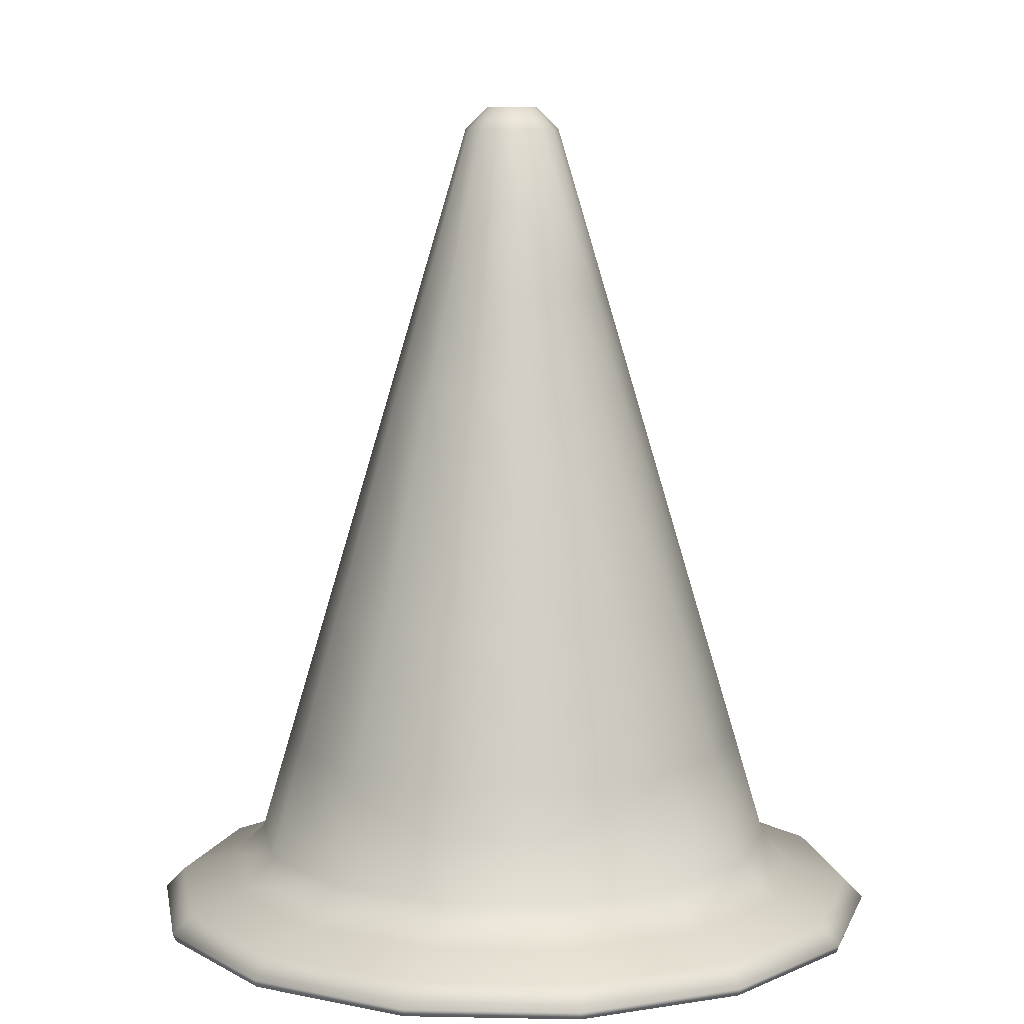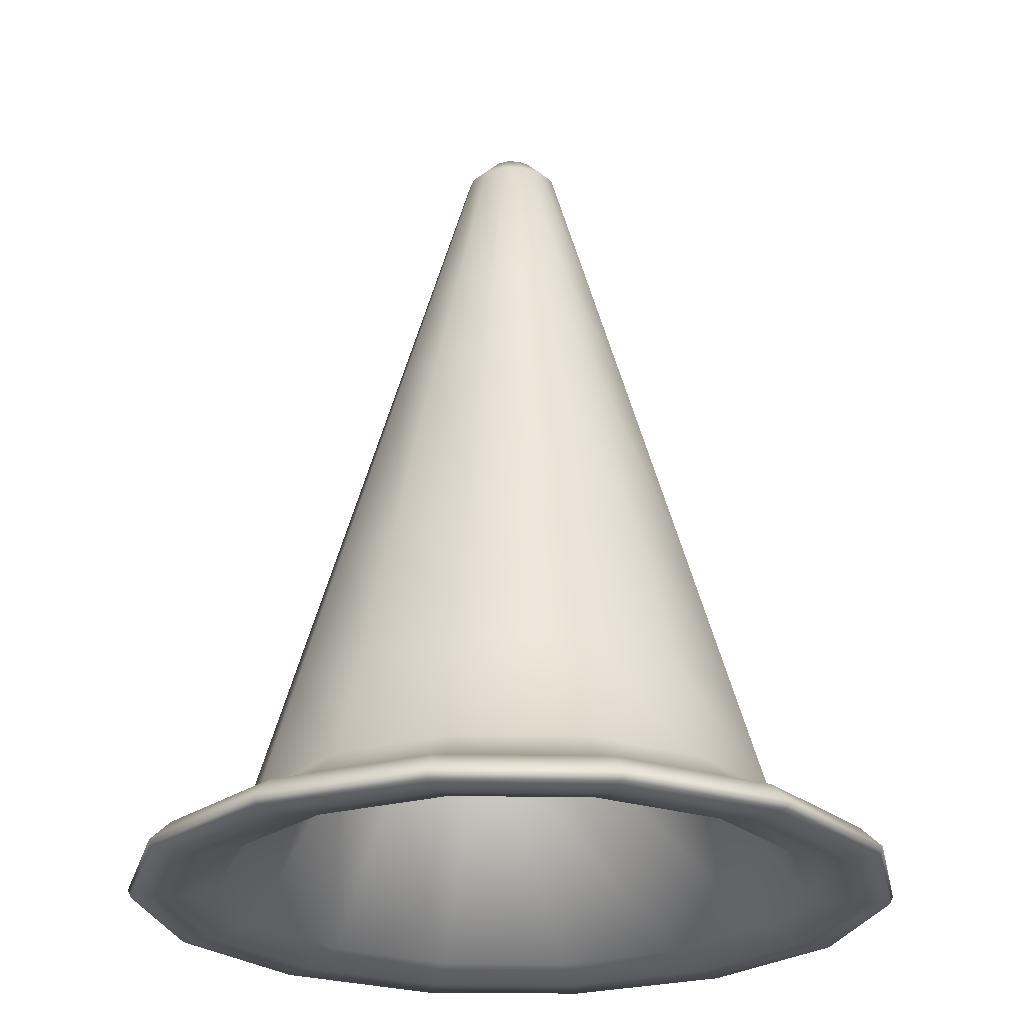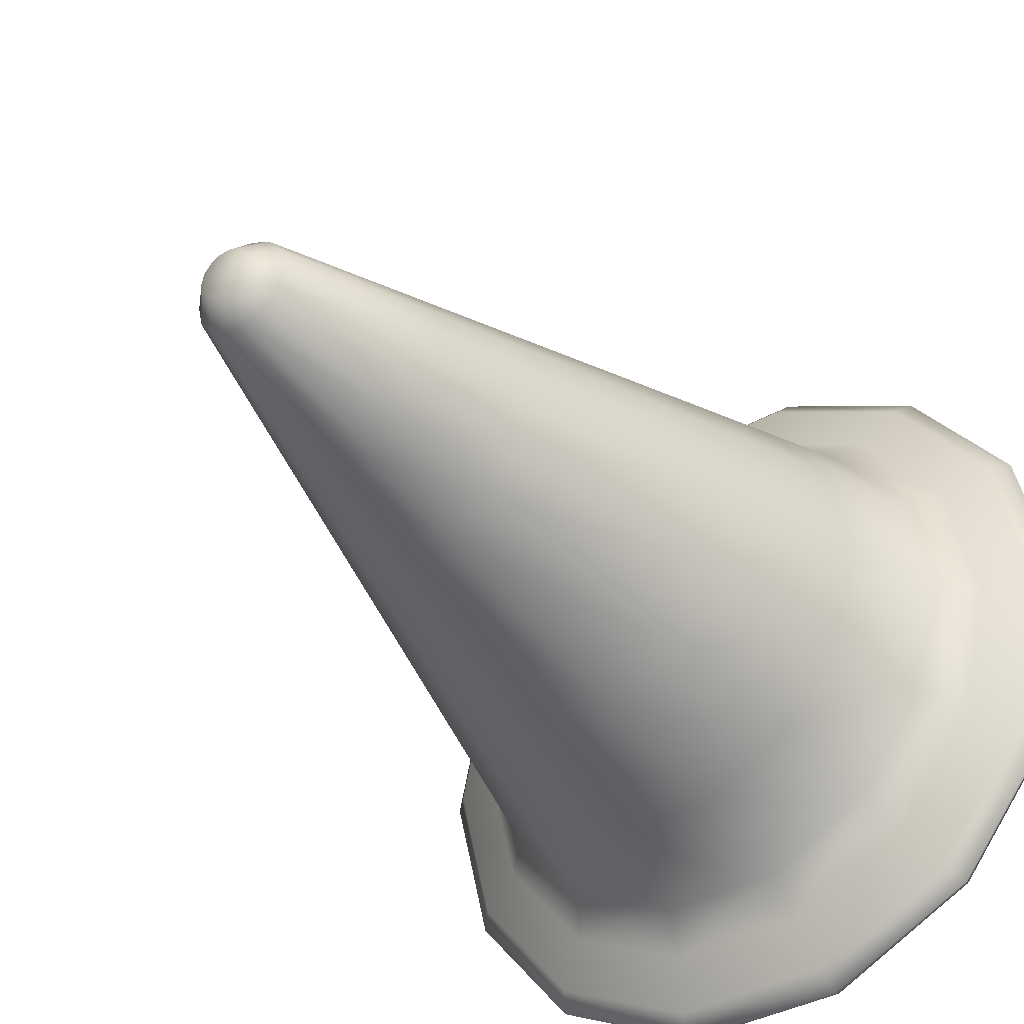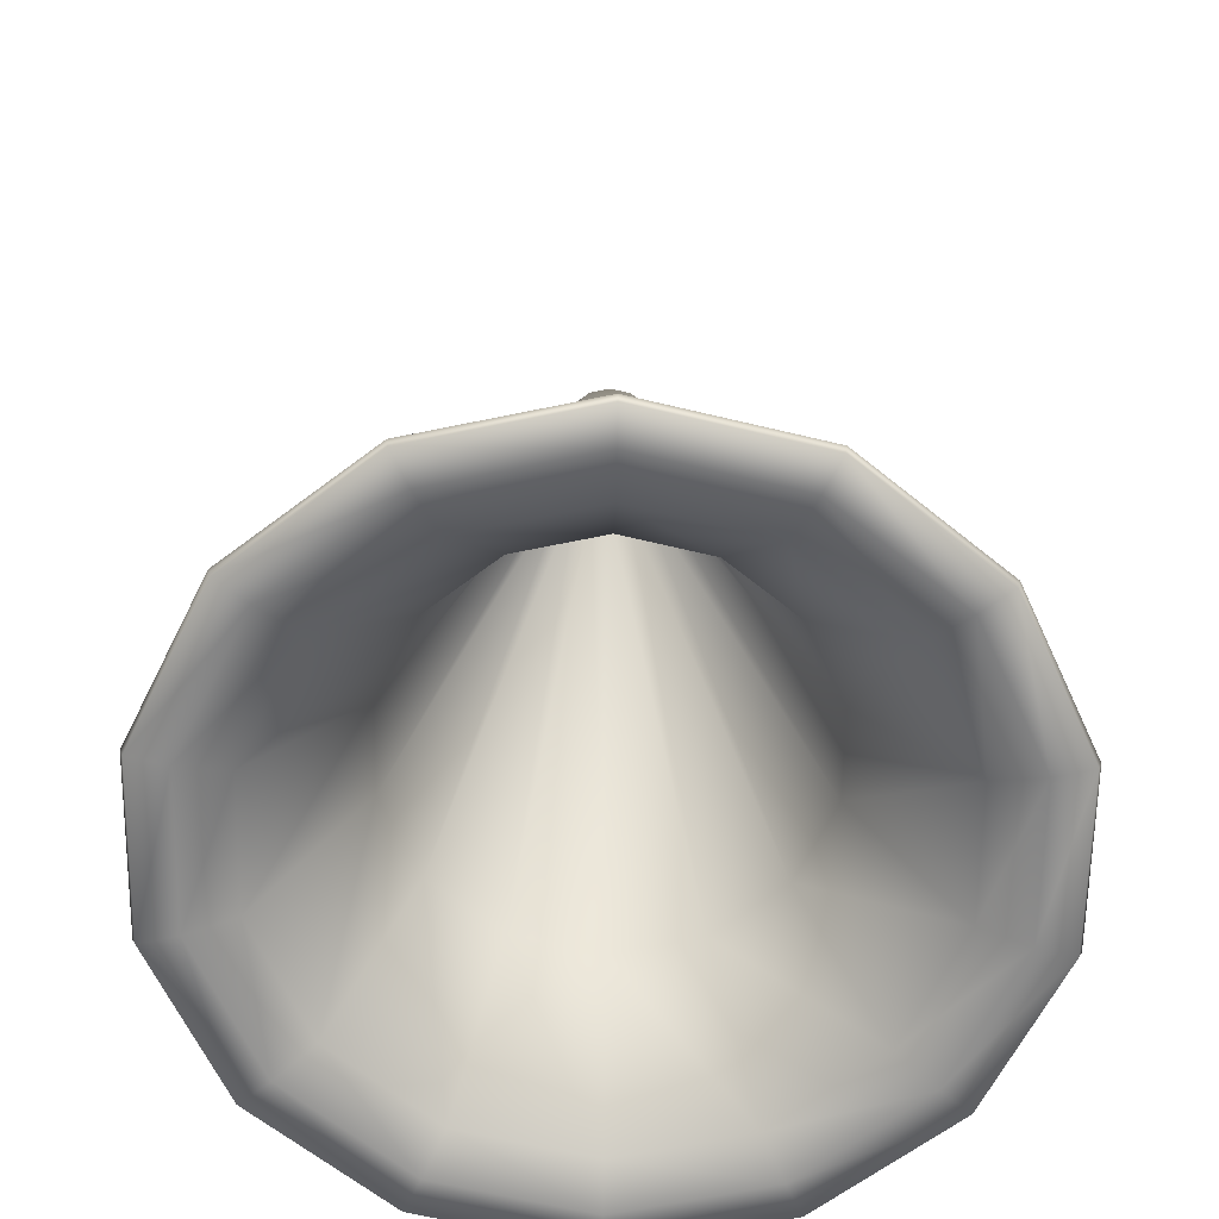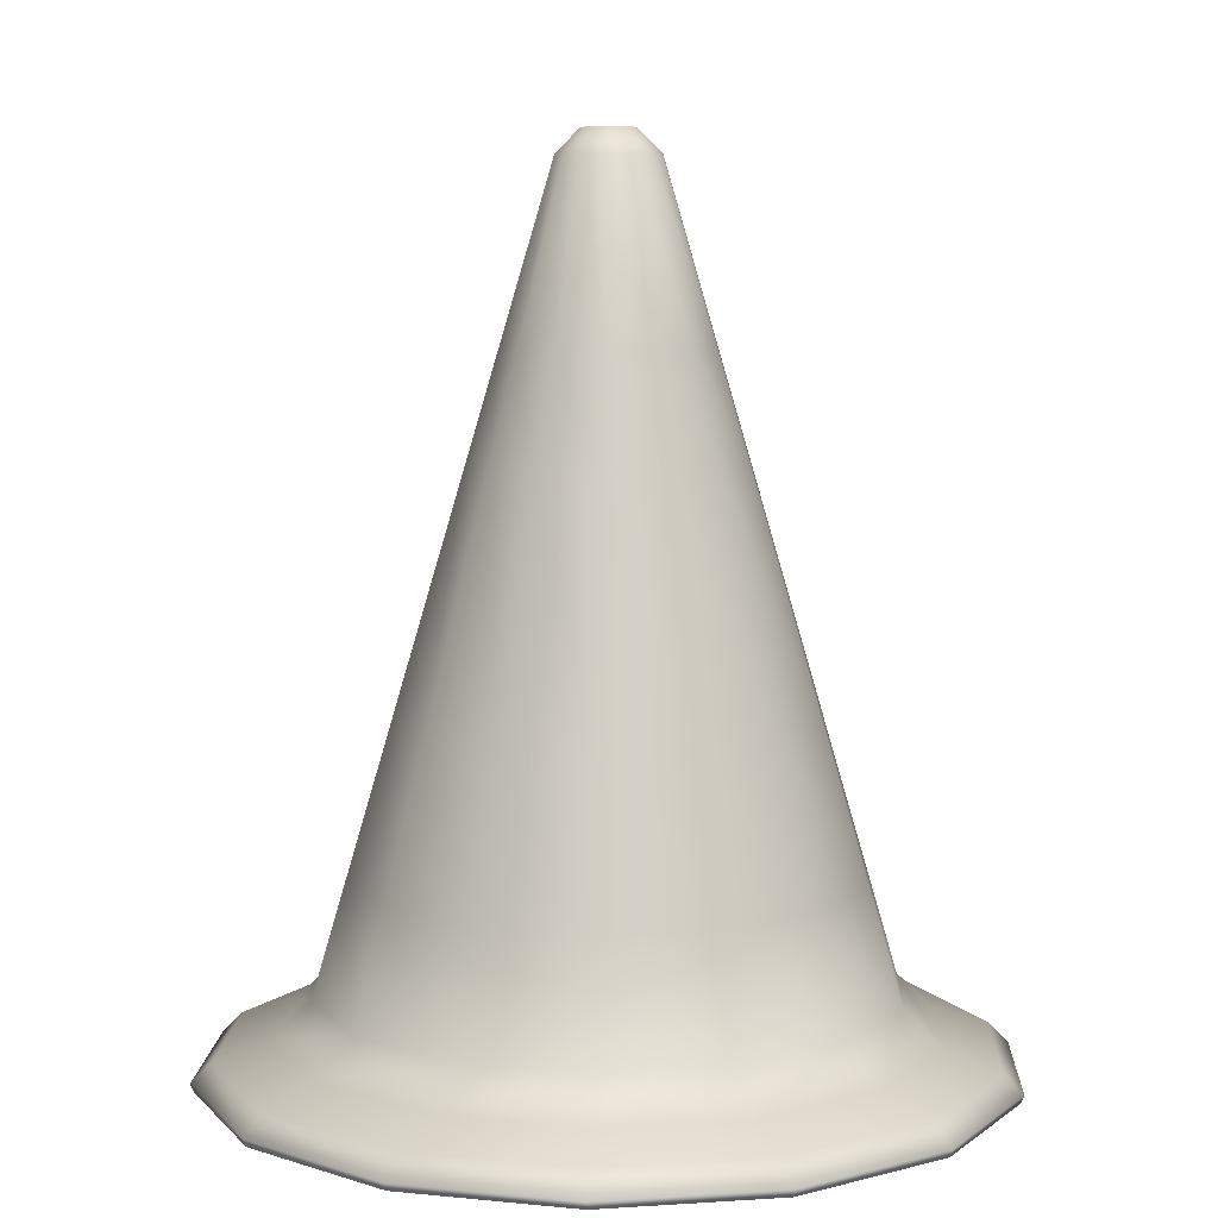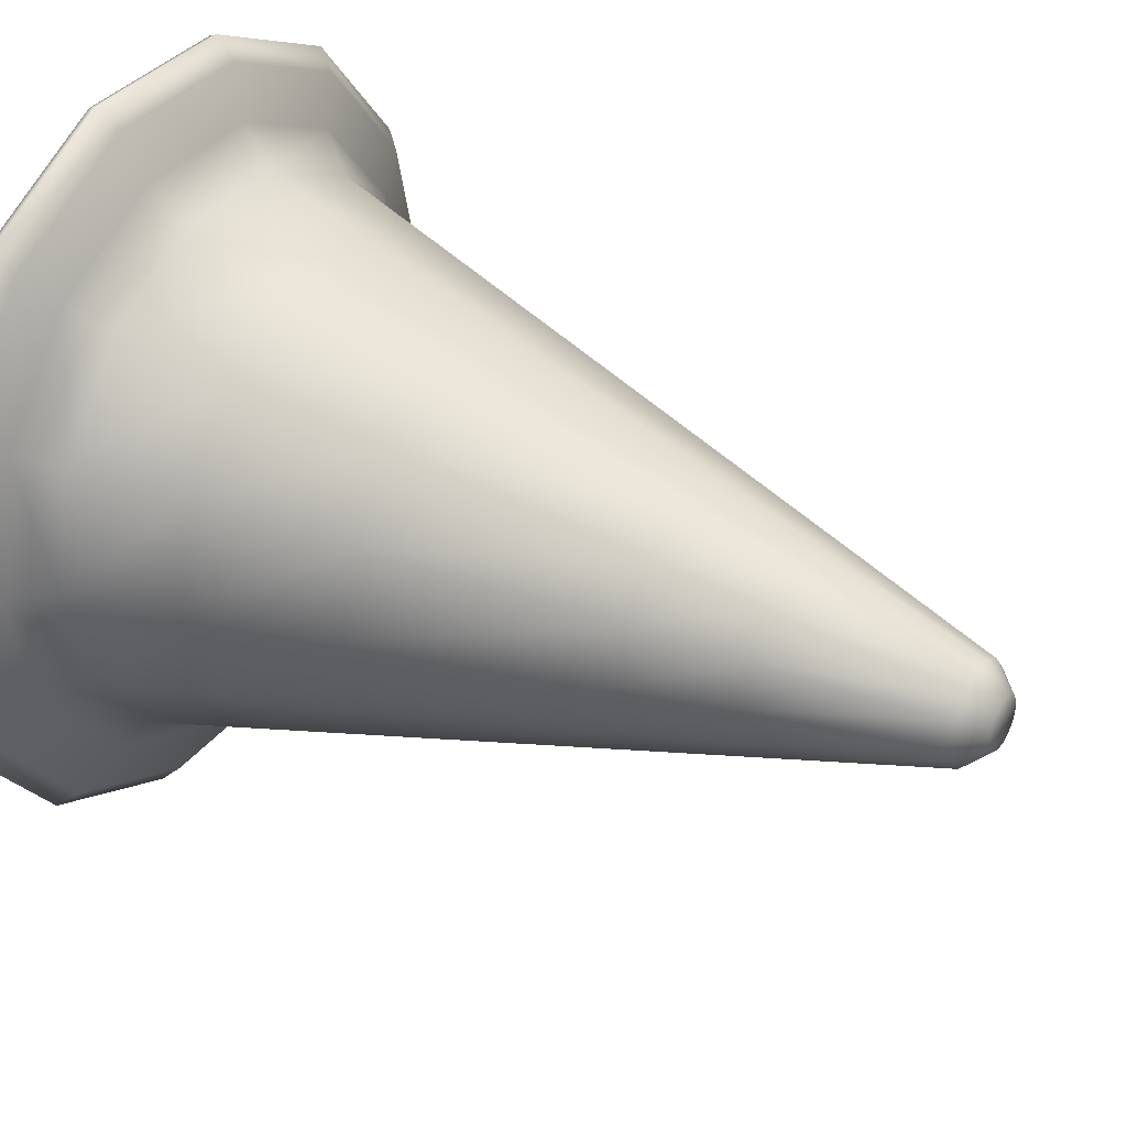
<metadata>
{"format":"obj","ext":"obj","renderer":"f3d","projection":"perspective","resolution":1024,"background":"white","views":[{"elev":9.0,"azim":105.8,"up":"+Y"},{"elev":-25.2,"azim":-156.0,"up":"+Y"},{"elev":-37.3,"azim":-143.8,"up":"+Z"},{"elev":-63.5,"azim":89.1,"up":"+Y"},{"elev":7.9,"azim":169.8,"up":"+Y"},{"elev":35.4,"azim":122.1,"up":"+Z"}]}
</metadata>
<code>
o cone1
v 0.7462 -0.4198 -0
v 0.7881 -0.4611 -0
v 0.7101 -0.4611 -0.342
v 0.6723 -0.4198 -0.3238
v 0.4914 -0.4611 -0.6162
v 0.4653 -0.4198 -0.5834
v 0.1754 -0.4611 -0.7684
v 0.1661 -0.4198 -0.7275
v -0.1754 -0.4611 -0.7684
v -0.1661 -0.4198 -0.7275
v -0.4914 -0.4611 -0.6162
v -0.4653 -0.4198 -0.5834
v -0.7101 -0.4611 -0.342
v -0.6723 -0.4198 -0.3238
v -0.7881 -0.4611 -0
v -0.7462 -0.4198 -0
v -0.7101 -0.4611 0.342
v -0.6723 -0.4198 0.3238
v -0.4914 -0.4611 0.6162
v -0.4653 -0.4198 0.5834
v -0.1754 -0.4611 0.7684
v -0.1661 -0.4198 0.7275
v 0.1754 -0.4611 0.7684
v 0.1661 -0.4198 0.7275
v 0.4914 -0.4611 0.6162
v 0.4653 -0.4198 0.5834
v 0.7101 -0.4611 0.342
v 0.6723 -0.4198 0.3238
v 0.6383 -0.3845 -0
v 0.575 -0.3845 -0.2769
v 0.3979 -0.3845 -0.499
v 0.142 -0.3845 -0.6223
v -0.142 -0.3845 -0.6223
v -0.3979 -0.3845 -0.499
v -0.5751 -0.3845 -0.2769
v -0.6383 -0.3845 -0
v -0.5751 -0.3845 0.2769
v -0.3979 -0.3845 0.499
v -0.142 -0.3845 0.6223
v 0.142 -0.3845 0.6223
v 0.3979 -0.3845 0.499
v 0.575 -0.3845 0.2769
v 0.2395 0.6854 -0.1153
v 0.1837 0.894 -0.08849
v 0.2039 0.894 0
v 0.2658 0.6854 0
v 0.1657 0.6854 -0.2078
v 0.1272 0.894 -0.1594
v 0.05915 0.6854 -0.2592
v 0.04538 0.894 -0.1988
v -0.05915 0.6854 -0.2592
v -0.04538 0.894 -0.1988
v -0.1657 0.6854 -0.2078
v -0.1272 0.894 -0.1594
v -0.2395 0.6854 -0.1153
v -0.1837 0.894 -0.08849
v -0.2658 0.6854 0
v -0.2039 0.894 0
v -0.2395 0.6854 0.1153
v -0.1837 0.894 0.08849
v -0.1657 0.6854 0.2078
v -0.1272 0.894 0.1594
v -0.05915 0.6854 0.2592
v -0.04538 0.894 0.1988
v 0.05915 0.6854 0.2592
v 0.04538 0.894 0.1988
v 0.1657 0.6854 0.2078
v 0.1272 0.894 0.1594
v 0.2395 0.6854 0.1153
v 0.1837 0.894 0.08849
v 0.05237 1.291 0
v 0.1005 1.243 0
v 0.09052 1.243 -0.04359
v 0.04718 1.291 -0.02272
v 0.06264 1.243 -0.07855
v 0.03265 1.291 -0.04094
v 0.02235 1.243 -0.09795
v 0.01165 1.291 -0.05105
v -0.02236 1.243 -0.09795
v -0.01165 1.291 -0.05105
v -0.06264 1.243 -0.07855
v -0.03265 1.291 -0.04094
v -0.09052 1.243 -0.04359
v -0.04718 1.291 -0.02272
v -0.1005 1.243 0
v -0.05237 1.291 0
v -0.09052 1.243 0.04359
v -0.04718 1.291 0.02272
v -0.06264 1.243 0.07855
v -0.03265 1.291 0.04094
v -0.02236 1.243 0.09795
v -0.01165 1.291 0.05105
v 0.02236 1.243 0.09795
v 0.01165 1.291 0.05105
v 0.06264 1.243 0.07855
v 0.03265 1.291 0.04094
v 0.09052 1.243 0.04359
v 0.04718 1.291 0.02272
v 0 1.291 0
v 0.6361 -0.4768 -0.3063
v 0.7043 -0.4768 -0.3392
v 0.7817 -0.4768 -0
v 0.706 -0.4768 -0
v 0.7043 -0.4768 0.3392
v 0.6361 -0.4768 0.3063
v 0.4874 -0.4768 0.6111
v 0.4402 -0.4768 0.552
v 0.1739 -0.4768 0.7621
v 0.1571 -0.4768 0.6883
v -0.1739 -0.4768 0.7621
v -0.1571 -0.4768 0.6883
v -0.4874 -0.4768 0.6111
v -0.4402 -0.4768 0.552
v -0.7043 -0.4768 0.3392
v -0.6361 -0.4768 0.3063
v -0.7817 -0.4768 -0
v -0.706 -0.4768 -0
v -0.7043 -0.4768 -0.3392
v -0.6361 -0.4768 -0.3063
v -0.4874 -0.4768 -0.6111
v -0.4402 -0.4768 -0.552
v -0.1739 -0.4768 -0.7621
v -0.1571 -0.4768 -0.6883
v 0.1739 -0.4768 -0.7621
v 0.1571 -0.4768 -0.6883
v 0.4874 -0.4768 -0.6111
v 0.4402 -0.4768 -0.552
v 0.5478 -0.452 -0.2638
v 0.608 -0.452 -0
v 0.5478 -0.452 0.2638
v 0.3791 -0.452 0.4754
v 0.1353 -0.452 0.5928
v -0.1353 -0.452 0.5928
v -0.3791 -0.452 0.4754
v -0.5478 -0.452 0.2638
v -0.608 -0.452 -0
v -0.5478 -0.452 -0.2638
v -0.3791 -0.452 -0.4754
v -0.1353 -0.452 -0.5928
v 0.1353 -0.452 -0.5928
v 0.3791 -0.452 -0.4754
v 0.3669 -0.1327 -0.1767
v 0.4072 -0.1327 -0
v 0.3669 -0.1327 0.1767
v 0.2539 -0.1327 0.3184
v 0.09061 -0.1327 0.397
v -0.09061 -0.1327 0.397
v -0.2539 -0.1327 0.3184
v -0.3669 -0.1327 0.1767
v -0.4072 -0.1327 -0
v -0.3669 -0.1327 -0.1767
v -0.2539 -0.1327 -0.3184
v -0.09061 -0.1327 -0.397
v 0.09061 -0.1327 -0.397
v 0.2539 -0.1327 -0.3184
v 0.07719 1.039 -0.03718
v 0.08568 1.039 0
v 0.07719 1.039 0.03718
v 0.05342 1.039 0.06699
v 0.01907 1.039 0.08353
v -0.01907 1.039 0.08353
v -0.05342 1.039 0.06699
v -0.07719 1.039 0.03718
v -0.08568 1.039 0
v -0.07719 1.039 -0.03718
v -0.05342 1.039 -0.06699
v -0.01907 1.039 -0.08353
v 0.01907 1.039 -0.08353
v 0.05342 1.039 -0.06699
v 0 1.039 0
v 0.5069 -0.3146 -0.2441
v 0.5626 -0.3146 -0
v 0.3508 -0.3146 -0.4399
v 0.1252 -0.3146 -0.5485
v -0.1252 -0.3146 -0.5485
v -0.3508 -0.3146 -0.4399
v -0.5069 -0.3146 -0.2441
v -0.5626 -0.3146 -0
v -0.5069 -0.3146 0.2441
v -0.3508 -0.3146 0.4399
v -0.1252 -0.3146 0.5485
v 0.1252 -0.3146 0.5485
v 0.3508 -0.3146 0.4399
v 0.5069 -0.3146 0.2441
v 0.4084 0.2049 0
v 0.4965 -0.09173 -0
v 0.4473 -0.09173 -0.2154
v 0.368 0.2049 -0.1772
v 0.3095 -0.09173 -0.3882
v 0.2547 0.2049 -0.3193
v 0.1105 -0.09173 -0.484
v 0.09089 0.2049 -0.3982
v -0.1105 -0.09173 -0.484
v -0.09089 0.2049 -0.3982
v -0.3095 -0.09173 -0.3882
v -0.2547 0.2049 -0.3193
v -0.4473 -0.09173 -0.2154
v -0.368 0.2049 -0.1772
v -0.4965 -0.09173 -0
v -0.4084 0.2049 0
v -0.4473 -0.09173 0.2154
v -0.368 0.2049 0.1772
v -0.3095 -0.09173 0.3882
v -0.2547 0.2049 0.3193
v -0.1105 -0.09173 0.484
v -0.09089 0.2049 0.3982
v 0.1105 -0.09173 0.484
v 0.09089 0.2049 0.3982
v 0.3095 -0.09173 0.3882
v 0.2547 0.2049 0.3193
v 0.4473 -0.09173 0.2154
v 0.368 0.2049 0.1772
f 1 2 3 4
f 4 3 5 6
f 6 5 7 8
f 8 7 9 10
f 10 9 11 12
f 12 11 13 14
f 14 13 15 16
f 16 15 17 18
f 18 17 19 20
f 20 19 21 22
f 22 21 23 24
f 24 23 25 26
f 26 25 27 28
f 28 27 2 1
f 29 1 4 30
f 30 4 6 31
f 31 6 8 32
f 32 8 10 33
f 33 10 12 34
f 34 12 14 35
f 35 14 16 36
f 36 16 18 37
f 37 18 20 38
f 38 20 22 39
f 39 22 24 40
f 40 24 26 41
f 41 26 28 42
f 42 28 1 29
f 43 44 45 46
f 47 48 44 43
f 49 50 48 47
f 51 52 50 49
f 53 54 52 51
f 55 56 54 53
f 57 58 56 55
f 59 60 58 57
f 61 62 60 59
f 63 64 62 61
f 65 66 64 63
f 67 68 66 65
f 69 70 68 67
f 46 45 70 69
f 71 72 73 74
f 74 73 75 76
f 76 75 77 78
f 78 77 79 80
f 80 79 81 82
f 82 81 83 84
f 84 83 85 86
f 86 85 87 88
f 88 87 89 90
f 90 89 91 92
f 92 91 93 94
f 94 93 95 96
f 96 95 97 98
f 98 97 72 71
f 71 74 99
f 74 76 99
f 76 78 99
f 78 80 99
f 80 82 99
f 82 84 99
f 84 86 99
f 86 88 99
f 88 90 99
f 90 92 99
f 92 94 99
f 94 96 99
f 96 98 99
f 98 71 99
f 100 101 102 103
f 103 102 104 105
f 105 104 106 107
f 107 106 108 109
f 109 108 110 111
f 111 110 112 113
f 113 112 114 115
f 115 114 116 117
f 117 116 118 119
f 119 118 120 121
f 121 120 122 123
f 123 122 124 125
f 125 124 126 127
f 127 126 101 100
f 128 100 103 129
f 129 103 105 130
f 130 105 107 131
f 131 107 109 132
f 132 109 111 133
f 133 111 113 134
f 134 113 115 135
f 135 115 117 136
f 136 117 119 137
f 137 119 121 138
f 138 121 123 139
f 139 123 125 140
f 140 125 127 141
f 141 127 100 128
f 142 128 129 143
f 143 129 130 144
f 144 130 131 145
f 145 131 132 146
f 146 132 133 147
f 147 133 134 148
f 148 134 135 149
f 149 135 136 150
f 150 136 137 151
f 151 137 138 152
f 152 138 139 153
f 153 139 140 154
f 154 140 141 155
f 155 141 128 142
f 156 142 143 157
f 157 143 144 158
f 158 144 145 159
f 159 145 146 160
f 160 146 147 161
f 161 147 148 162
f 162 148 149 163
f 163 149 150 164
f 164 150 151 165
f 165 151 152 166
f 166 152 153 167
f 167 153 154 168
f 168 154 155 169
f 169 155 142 156
f 156 157 170
f 157 158 170
f 158 159 170
f 159 160 170
f 160 161 170
f 161 162 170
f 162 163 170
f 163 164 170
f 164 165 170
f 165 166 170
f 166 167 170
f 167 168 170
f 168 169 170
f 169 156 170
f 171 172 29 30
f 173 171 30 31
f 174 173 31 32
f 175 174 32 33
f 176 175 33 34
f 177 176 34 35
f 178 177 35 36
f 179 178 36 37
f 180 179 37 38
f 181 180 38 39
f 182 181 39 40
f 183 182 40 41
f 184 183 41 42
f 172 184 42 29
f 102 101 3 2
f 101 126 5 3
f 126 124 7 5
f 124 122 9 7
f 122 120 11 9
f 120 118 13 11
f 118 116 15 13
f 116 114 17 15
f 114 112 19 17
f 112 110 21 19
f 110 108 23 21
f 108 106 25 23
f 106 104 27 25
f 104 102 2 27
f 44 73 72 45
f 185 186 187 188
f 48 75 73 44
f 188 187 189 190
f 50 77 75 48
f 190 189 191 192
f 52 79 77 50
f 192 191 193 194
f 54 81 79 52
f 194 193 195 196
f 56 83 81 54
f 196 195 197 198
f 58 85 83 56
f 198 197 199 200
f 60 87 85 58
f 200 199 201 202
f 62 89 87 60
f 202 201 203 204
f 64 91 89 62
f 204 203 205 206
f 66 93 91 64
f 206 205 207 208
f 68 95 93 66
f 208 207 209 210
f 70 97 95 68
f 210 209 211 212
f 45 72 97 70
f 212 211 186 185
f 186 172 171 187
f 188 43 46 185
f 187 171 173 189
f 190 47 43 188
f 189 173 174 191
f 192 49 47 190
f 191 174 175 193
f 194 51 49 192
f 193 175 176 195
f 196 53 51 194
f 195 176 177 197
f 198 55 53 196
f 197 177 178 199
f 200 57 55 198
f 199 178 179 201
f 202 59 57 200
f 201 179 180 203
f 204 61 59 202
f 203 180 181 205
f 206 63 61 204
f 205 181 182 207
f 208 65 63 206
f 207 182 183 209
f 210 67 65 208
f 209 183 184 211
f 212 69 67 210
f 211 184 172 186
f 185 46 69 212

</code>
